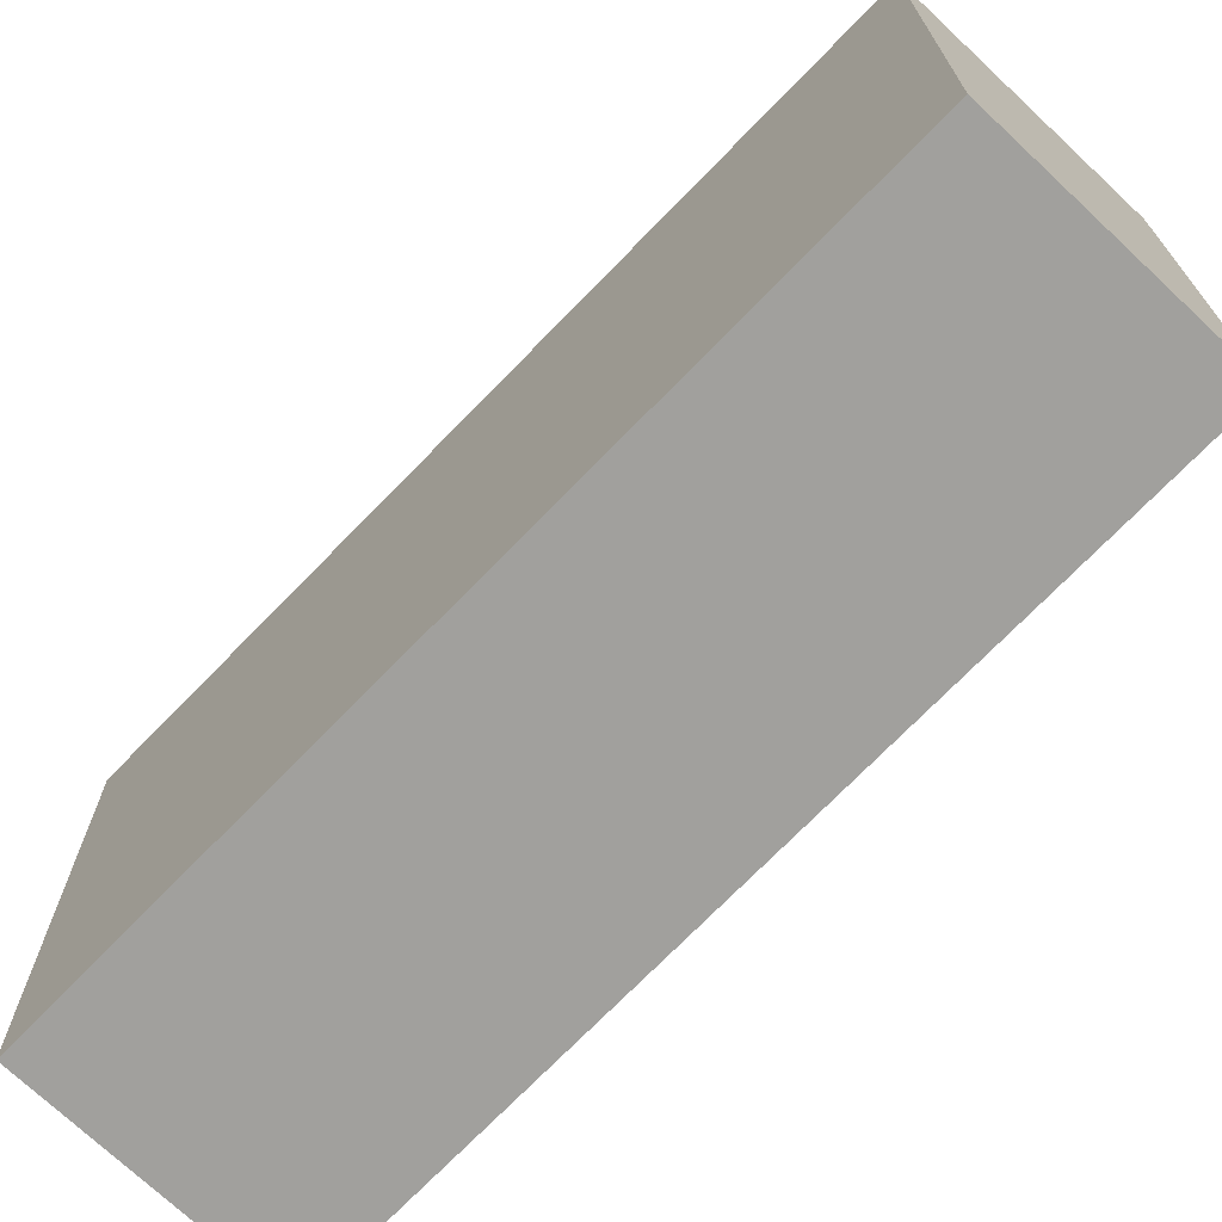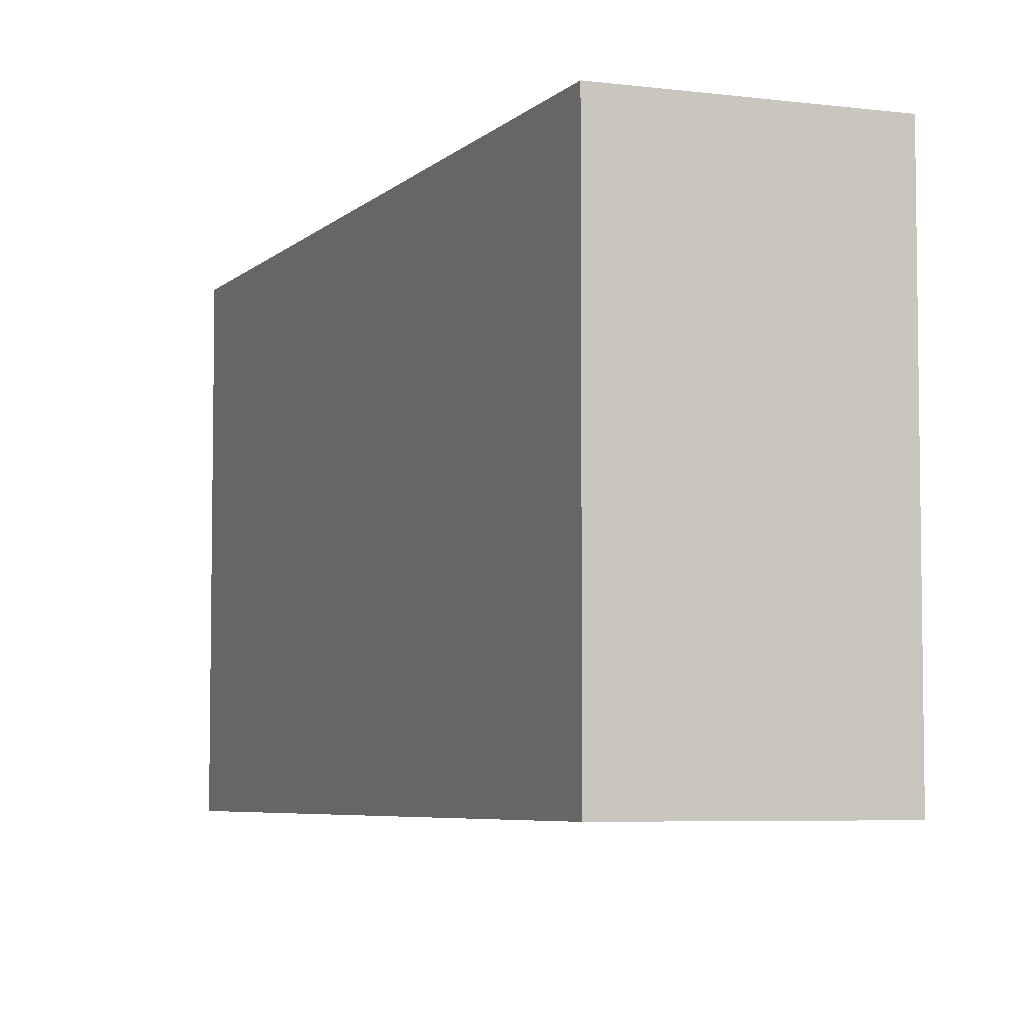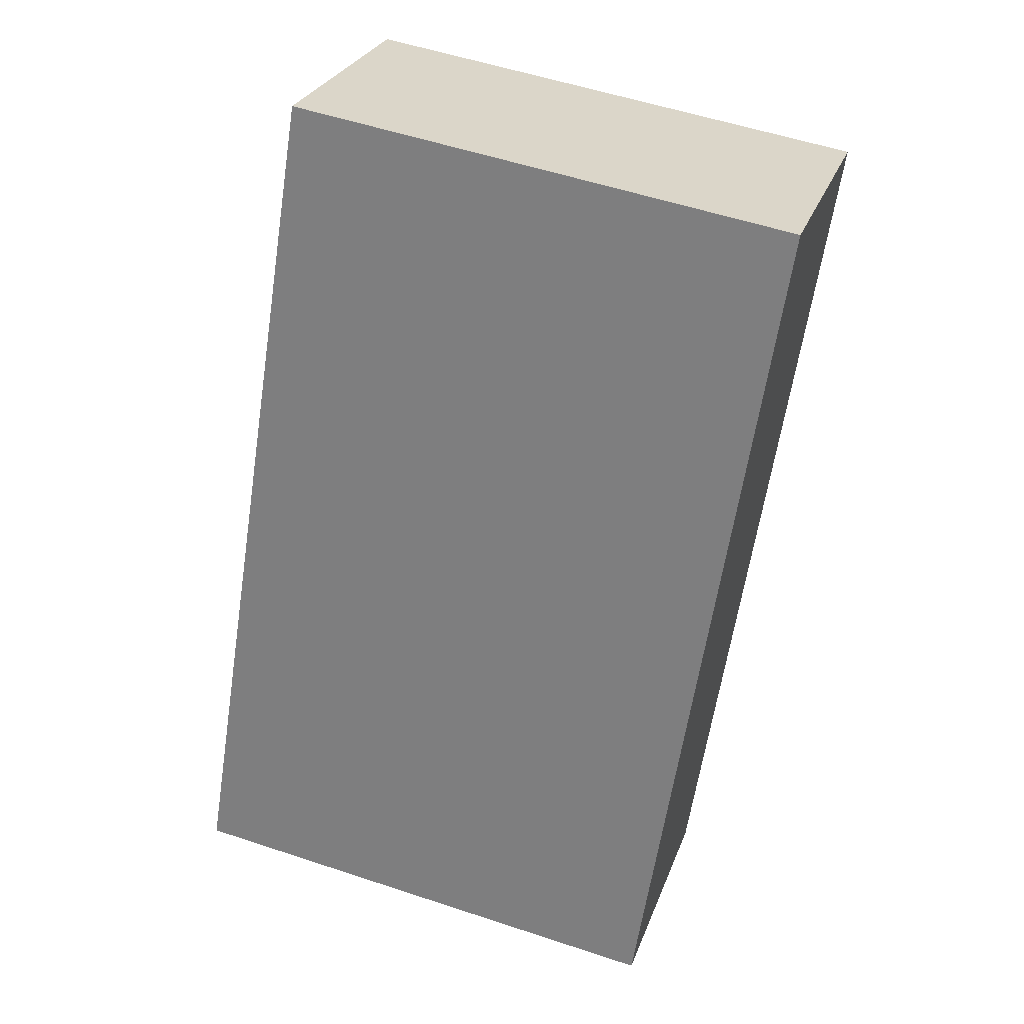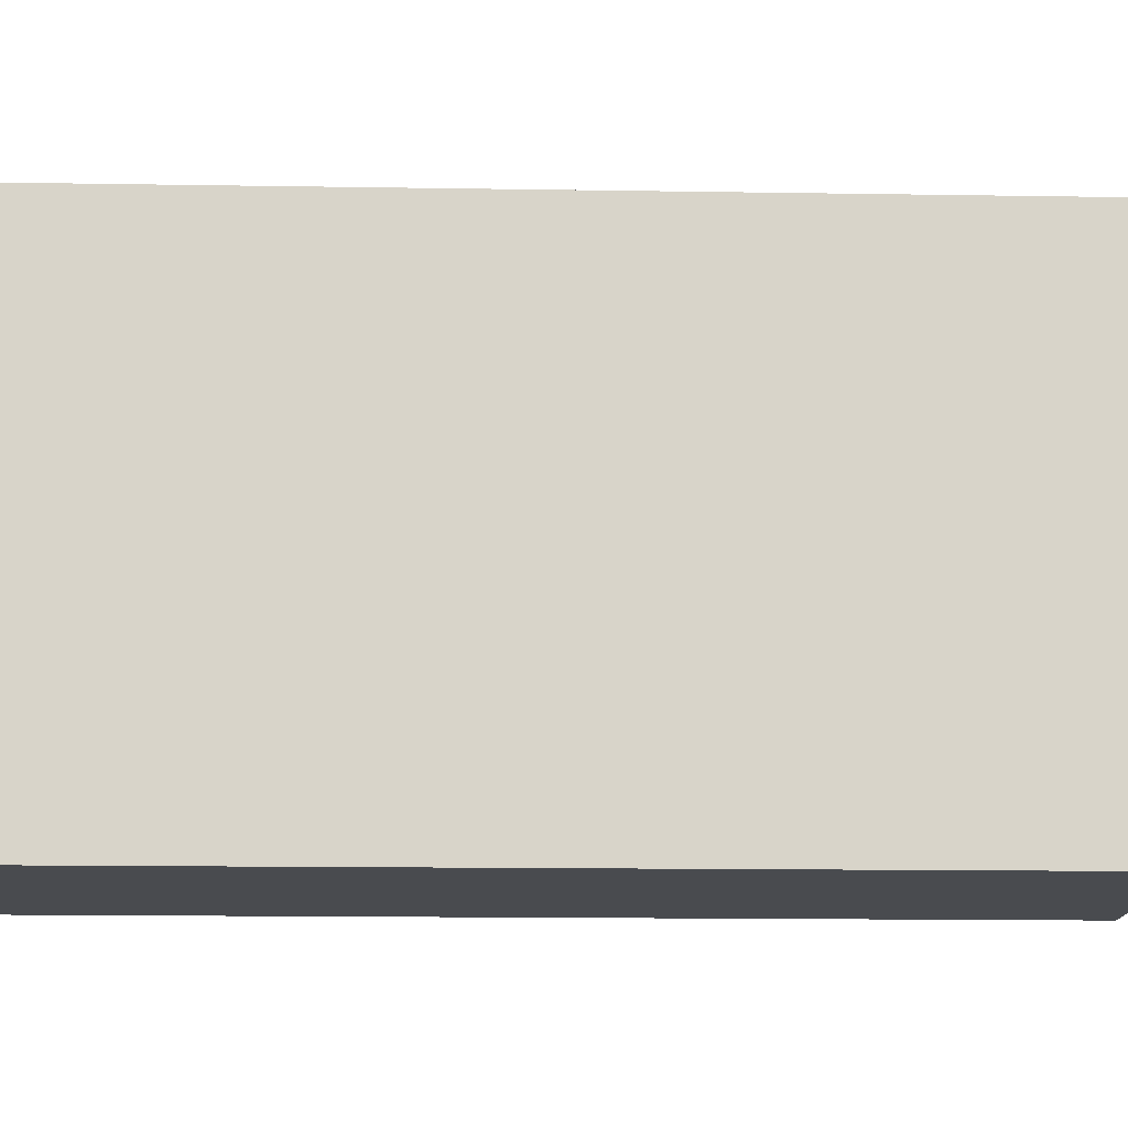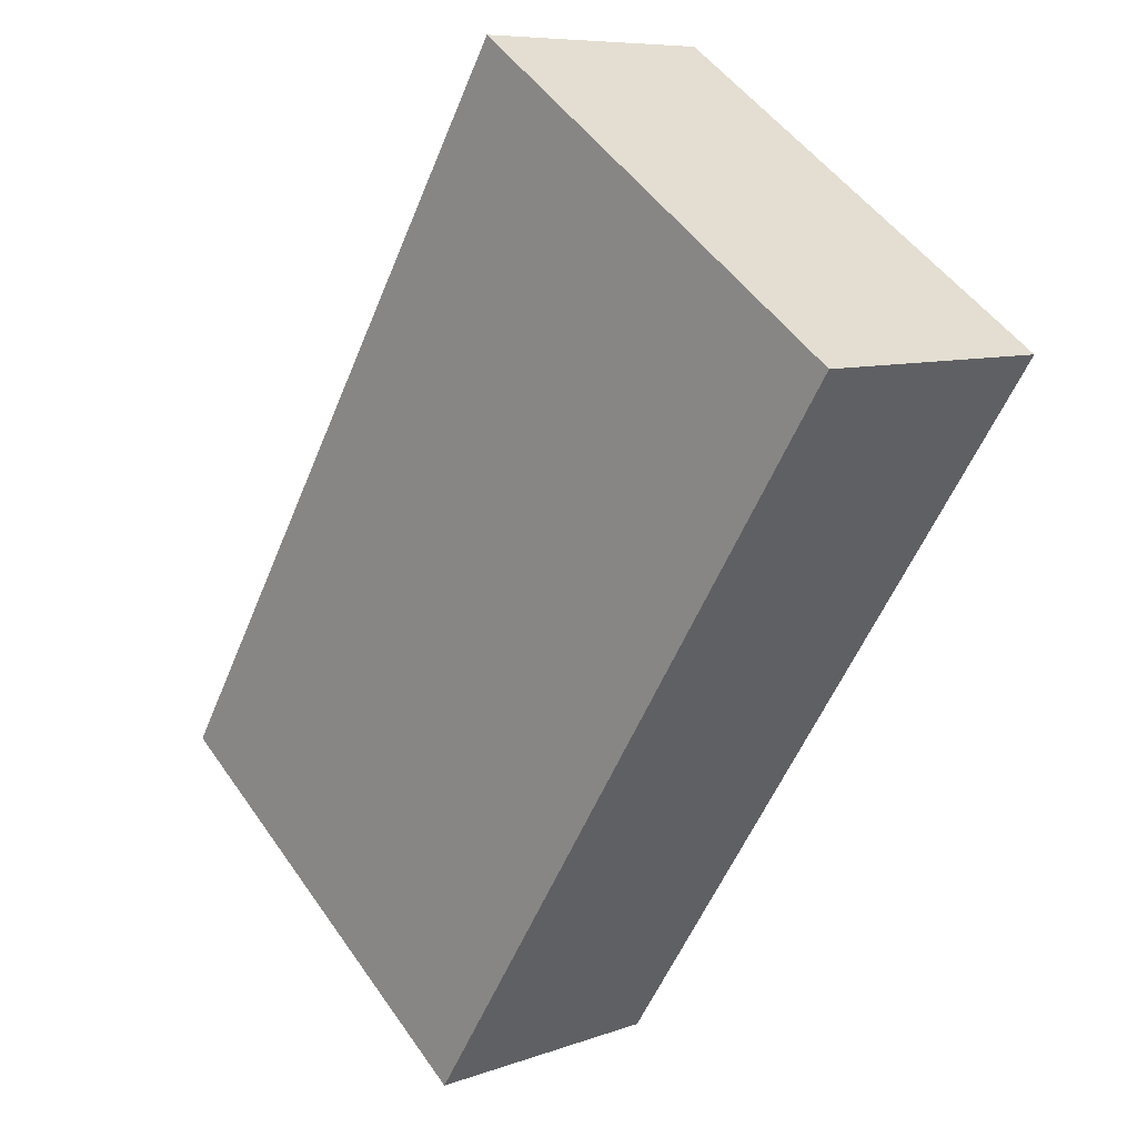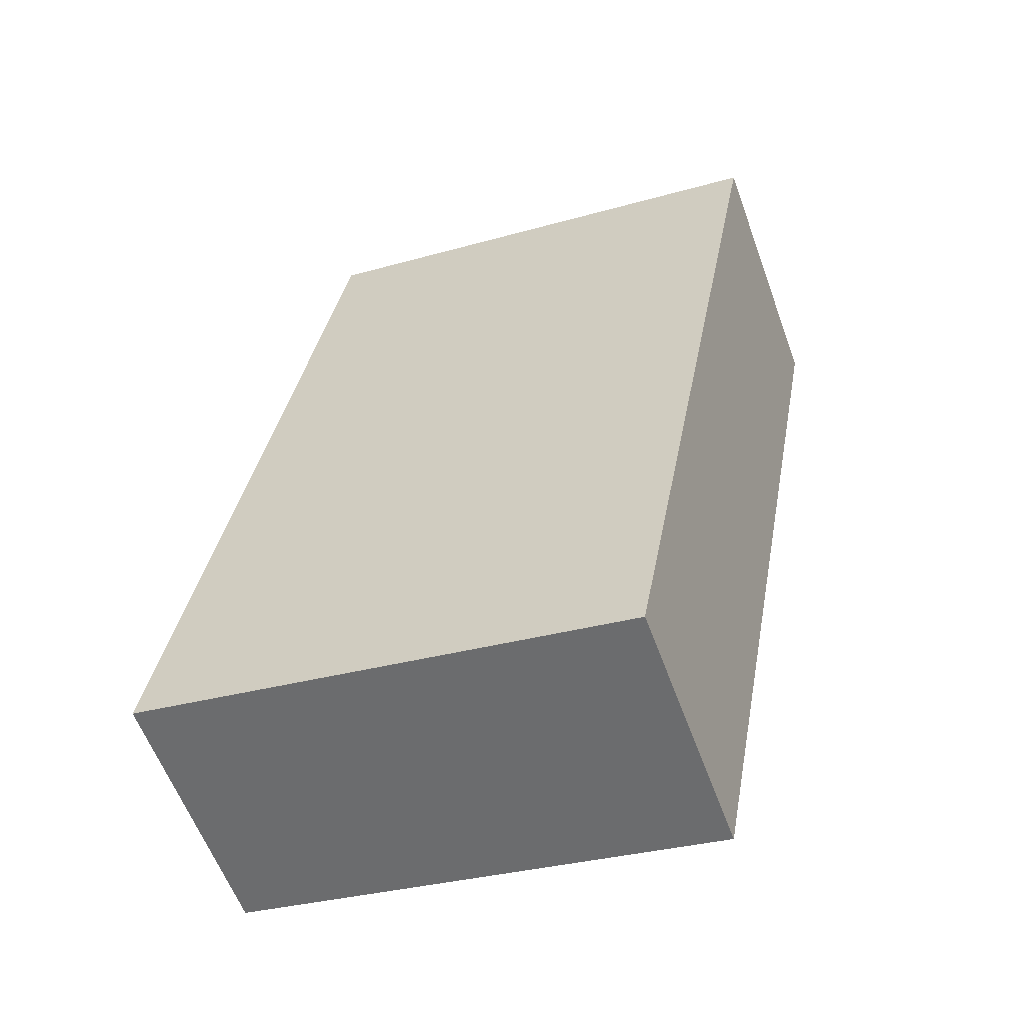
<metadata>
{"format":"obj","ext":"obj","renderer":"f3d","projection":"perspective","resolution":1024,"background":"white","views":[{"elev":-71.7,"azim":162.7,"up":"+Y"},{"elev":-5.6,"azim":-175.7,"up":"+Y"},{"elev":54.6,"azim":-70.6,"up":"+Z"},{"elev":-14.1,"azim":-65.4,"up":"+Y"},{"elev":50.6,"azim":-33.7,"up":"+Z"},{"elev":-30.9,"azim":-67.7,"up":"+Z"}]}
</metadata>
<code>
v  2.66 3.395 5.293
v  1.58 3.395 -0.767
v  0 3.395 2.079e-16
v  4.248 3.395 4.508
v  0 0 0
v  2.66 -3.241e-16 5.293
v  4.248 -2.76e-16 4.508
v  1.58 4.697e-17 -0.767
g defaultobject
f 1 2 3
f 2 1 4
f 5 1 3
f 1 5 6
f 6 4 1
f 4 6 7
f 7 2 4
f 2 7 8
f 8 3 2
f 3 8 5
f 8 6 5
f 6 8 7

</code>
